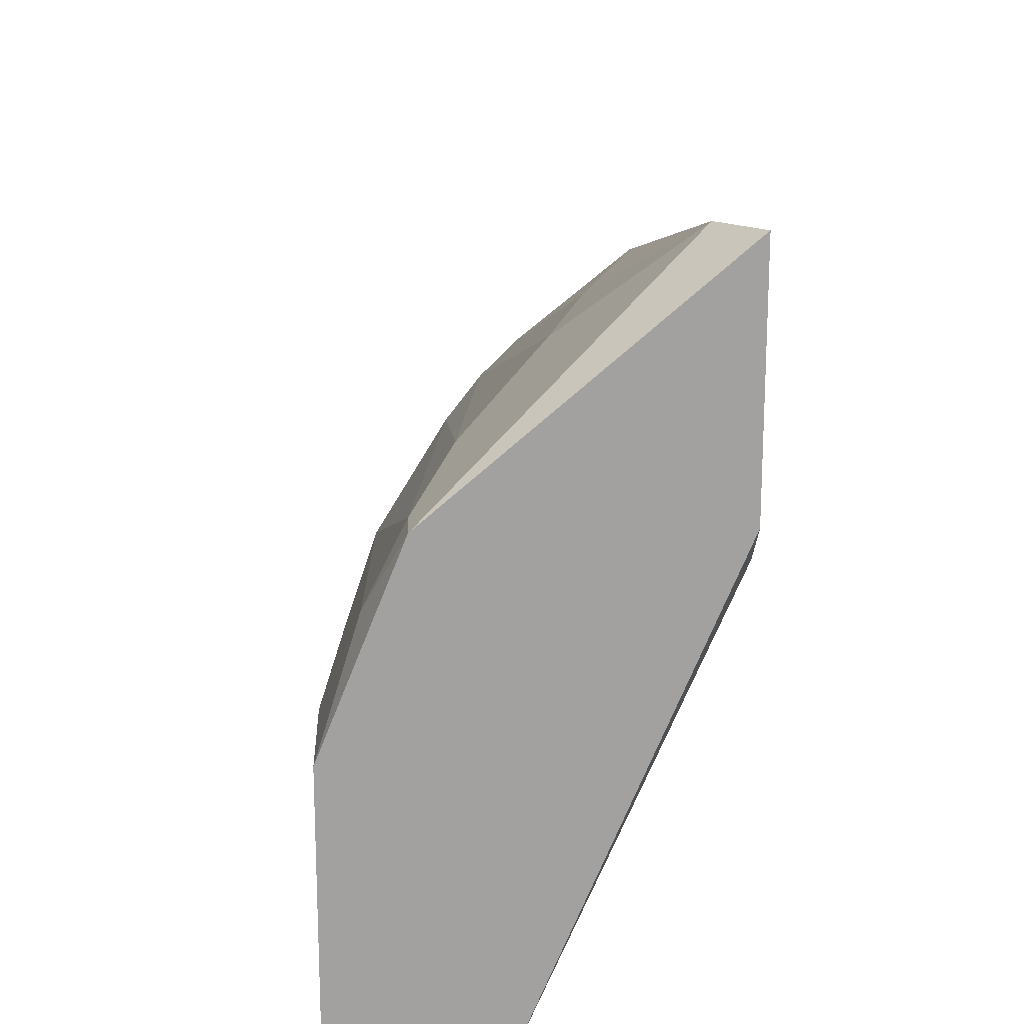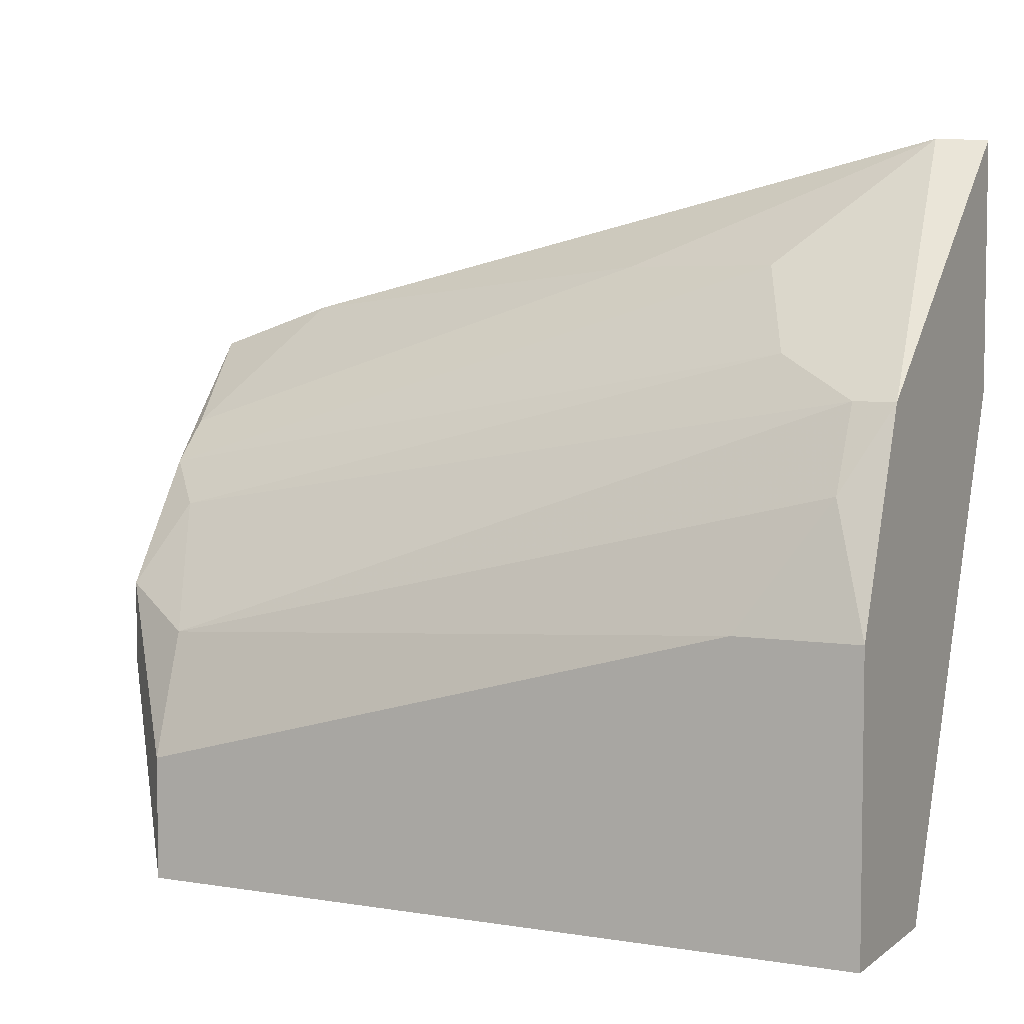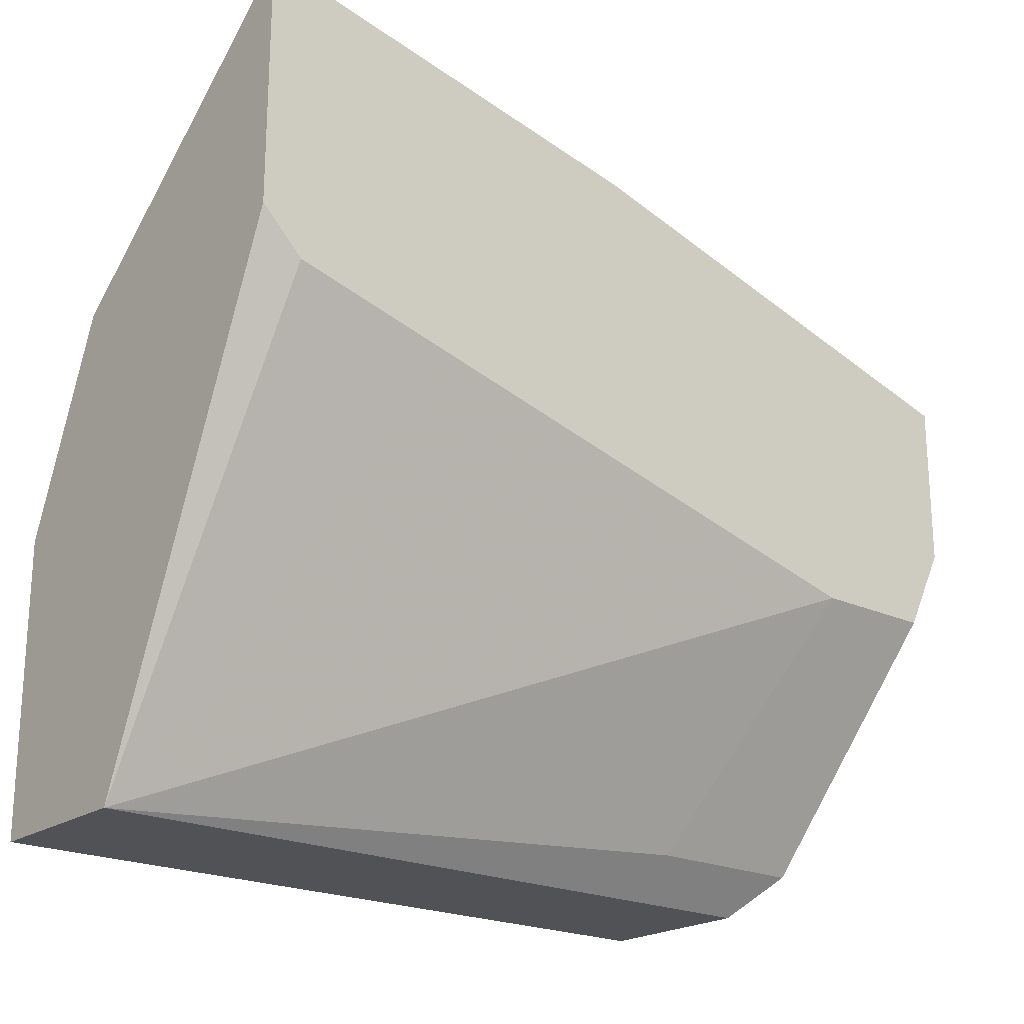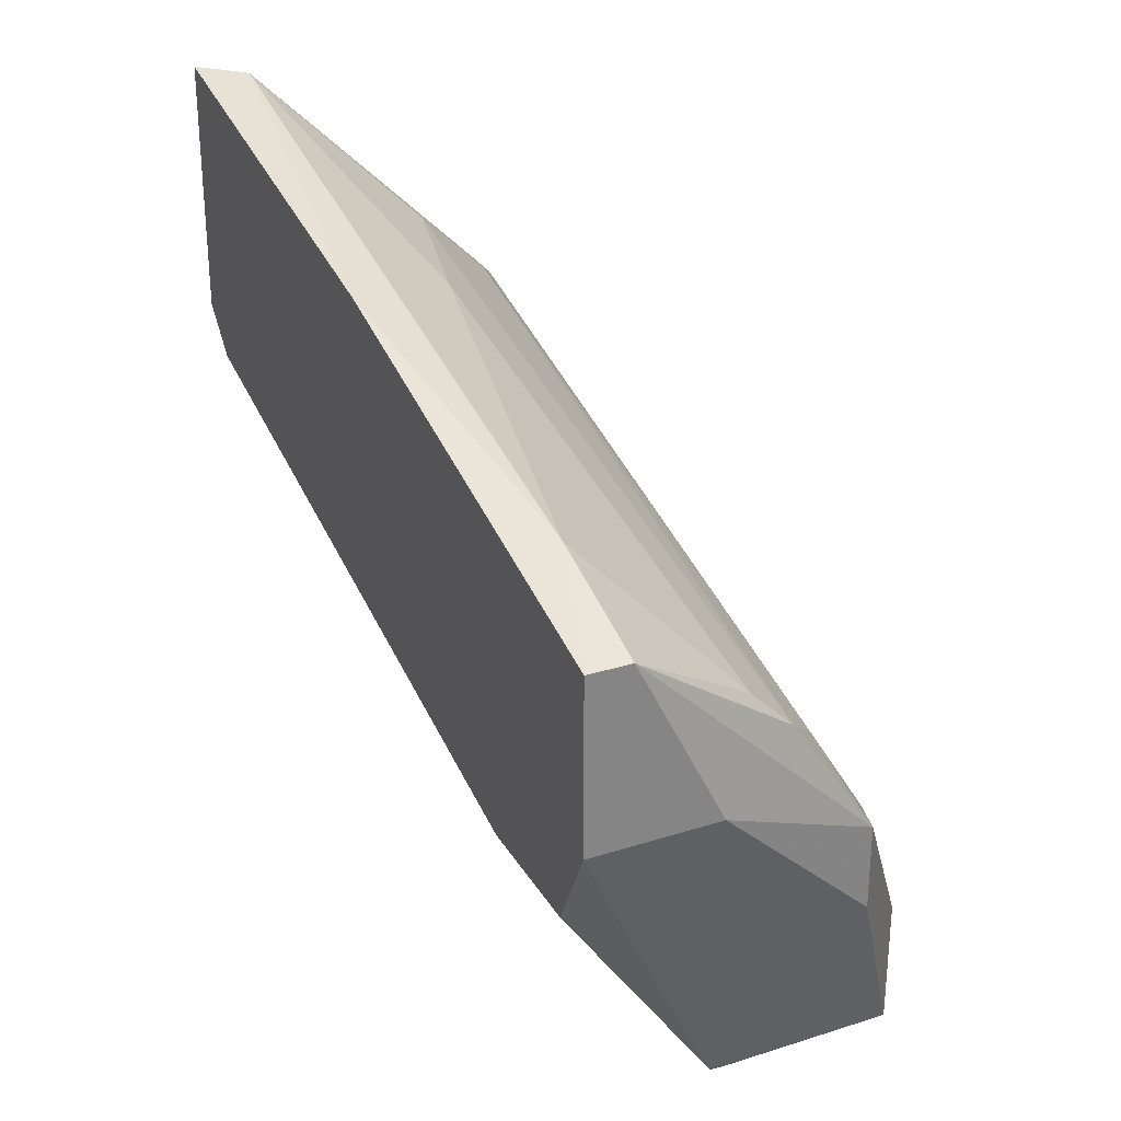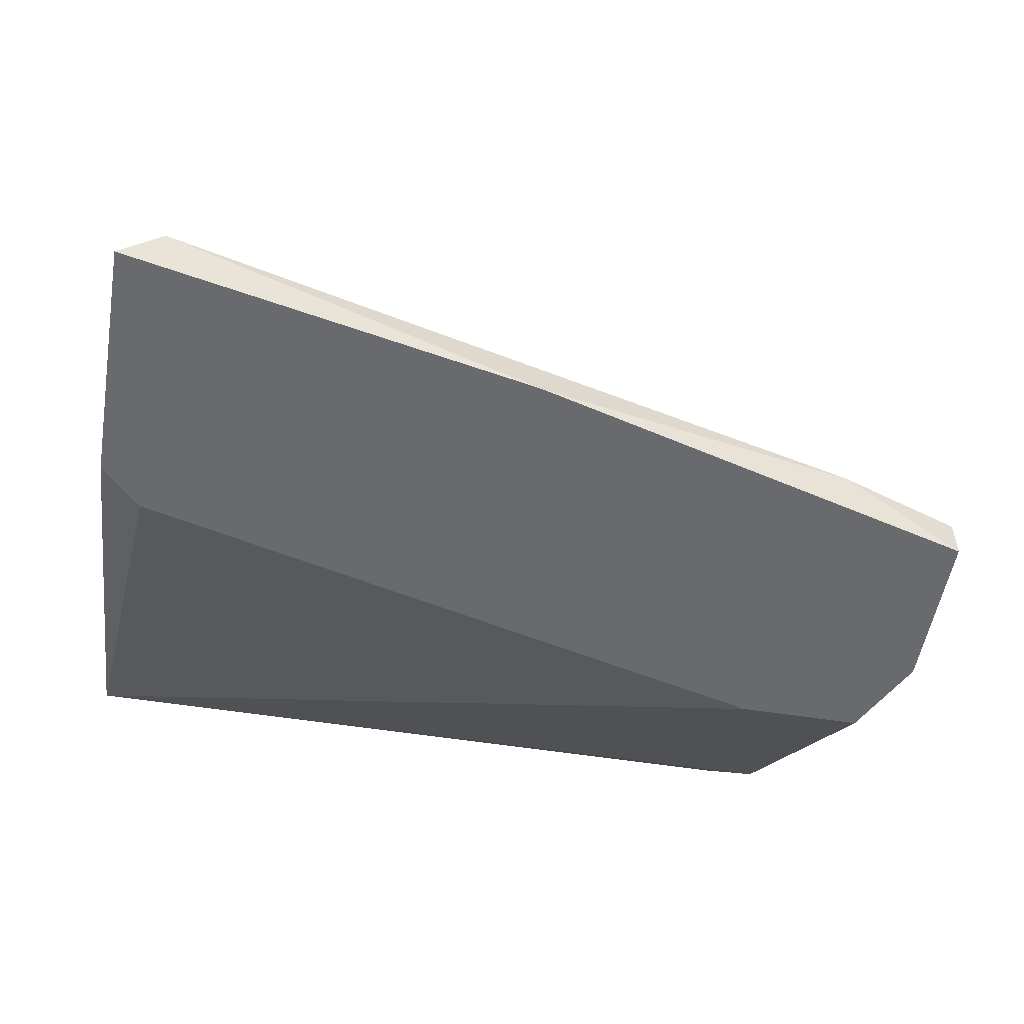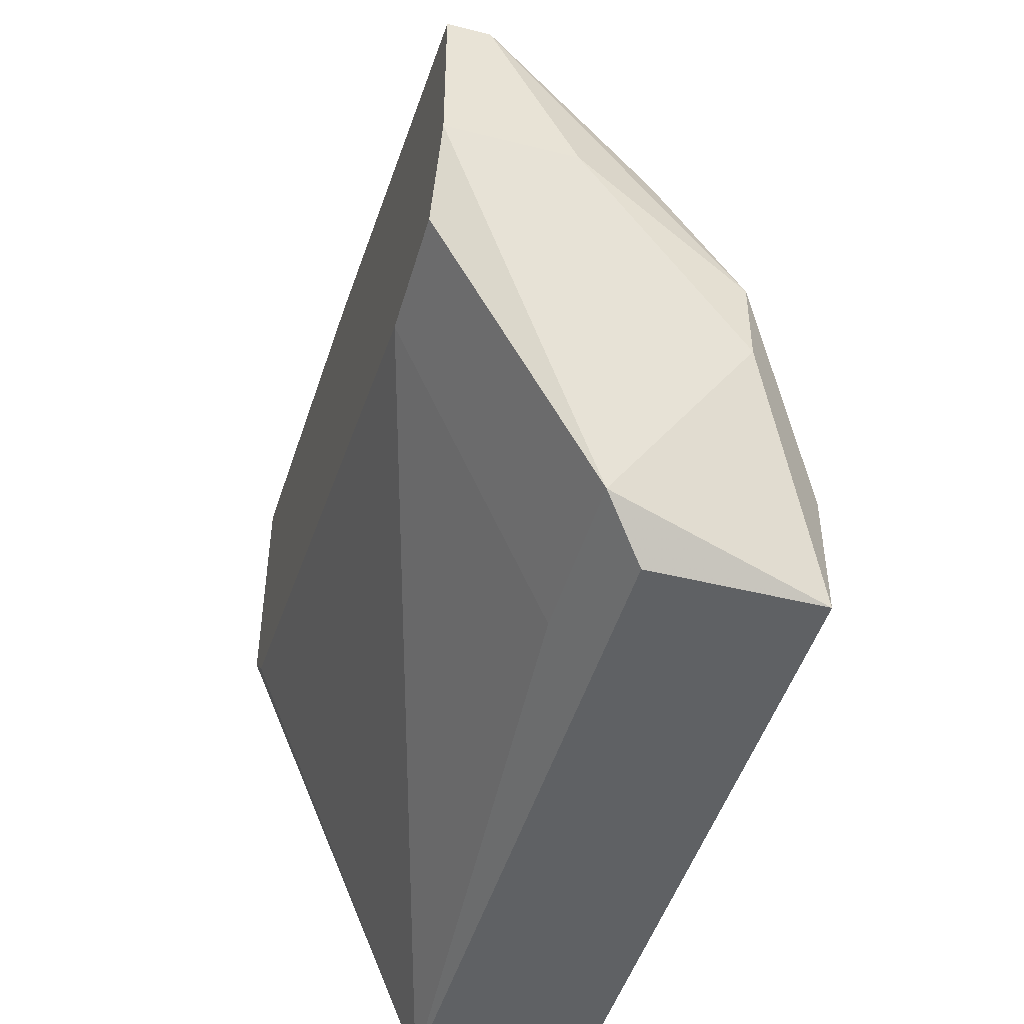
<metadata>
{"format":"obj","ext":"obj","renderer":"f3d","projection":"perspective","resolution":1024,"background":"white","views":[{"elev":18.0,"azim":-92.4,"up":"+Z"},{"elev":5.2,"azim":-153.3,"up":"+Z"},{"elev":-21.3,"azim":-39.7,"up":"+Z"},{"elev":29.0,"azim":64.7,"up":"+Z"},{"elev":-53.0,"azim":-9.7,"up":"+Y"},{"elev":-46.2,"azim":74.1,"up":"+Z"}]}
</metadata>
<code>
v 0.02057 0.01555 0.00717
v 0.02057 0.01361 -0.000602
v 0.01863 0.009725 0.005227
v 0.01669 0.01361 -0.000602
v 0.02155 0.01653 0.005227
v 0.02155 0.01653 0.003284
v 0.02155 0.01458 0.008141
v 0.02155 0.01361 0.009113
v 0.02155 0.009725 0.005227
v 0.0196 0.01458 -0.001574
v 0.0196 0.0175 0.004257
v 0.0196 0.01847 -0.001574
v 0.0196 0.01847 0.001341
v 0.0196 0.0107 0.01202
v 0.02252 0.01264 0.00717
v 0.02252 0.009725 0.00717
v 0.02252 0.009725 0.01105
v 0.02252 0.0107 0.01105
v 0.002116 0.01653 0.01008
v 0.002116 0.01458 -0.001574
v 0.002116 0.01847 -0.001574
v 0.002116 0.01847 0.005227
v 0.002116 0.009725 0.01008
v 0.002116 0.009725 0.01591
v 0.006975 0.009725 0.008141
v 0.005032 0.01847 0.005227
v 0.005032 0.01555 0.01105
v 0.003089 0.01653 0.01008
v 0.003089 0.0175 0.008141
v 0.003089 0.009725 0.009113
v 0.003089 0.0107 0.01591
v 0.01183 0.009725 0.01397
v 0.009889 0.01264 0.013
v 0.006003 0.01361 0.013
f 2 3 4
f 25 9 24
f 19 20 24
f 20 19 21
f 12 20 21
f 12 21 26
f 24 9 17
f 25 24 23
f 24 20 23
f 5 12 13
f 12 26 13
f 19 24 31
f 20 12 10
f 2 20 10
f 12 2 10
f 25 20 3
f 9 25 3
f 2 9 3
f 5 13 11
f 13 26 11
f 21 19 22
f 26 21 22
f 34 7 27
f 12 5 6
f 2 12 6
f 15 2 6
f 5 15 6
f 9 2 16
f 17 9 16
f 2 15 16
f 15 17 16
f 31 14 33
f 34 31 33
f 14 17 18
f 5 7 18
f 15 5 18
f 17 15 18
f 11 26 29
f 22 19 29
f 26 22 29
f 20 25 30
f 25 23 30
f 23 20 30
f 24 17 32
f 17 14 32
f 31 24 32
f 14 31 32
f 7 5 1
f 5 11 1
f 27 7 1
f 27 1 28
f 19 31 28
f 31 34 28
f 34 27 28
f 29 19 28
f 11 29 28
f 1 11 28
f 7 34 8
f 33 14 8
f 34 33 8
f 14 18 8
f 18 7 8
f 20 2 4
f 3 20 4

</code>
